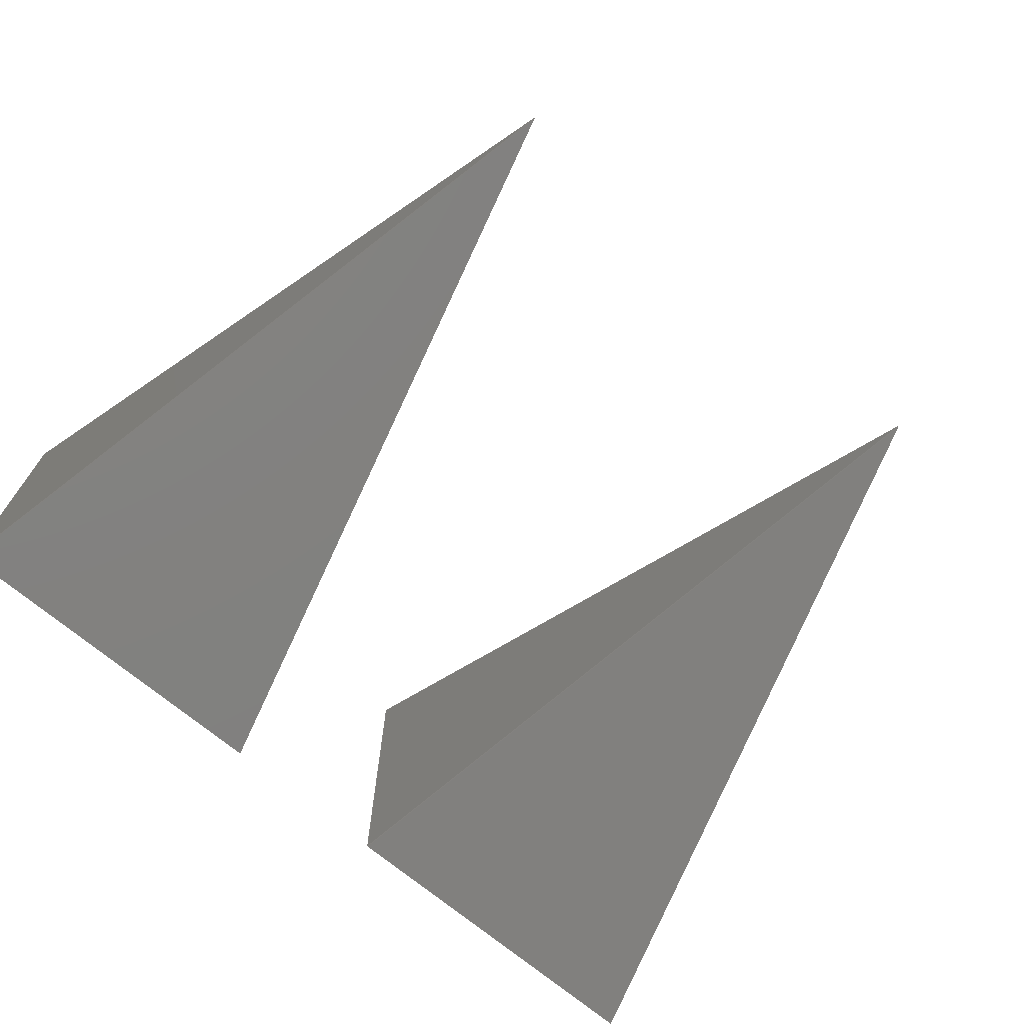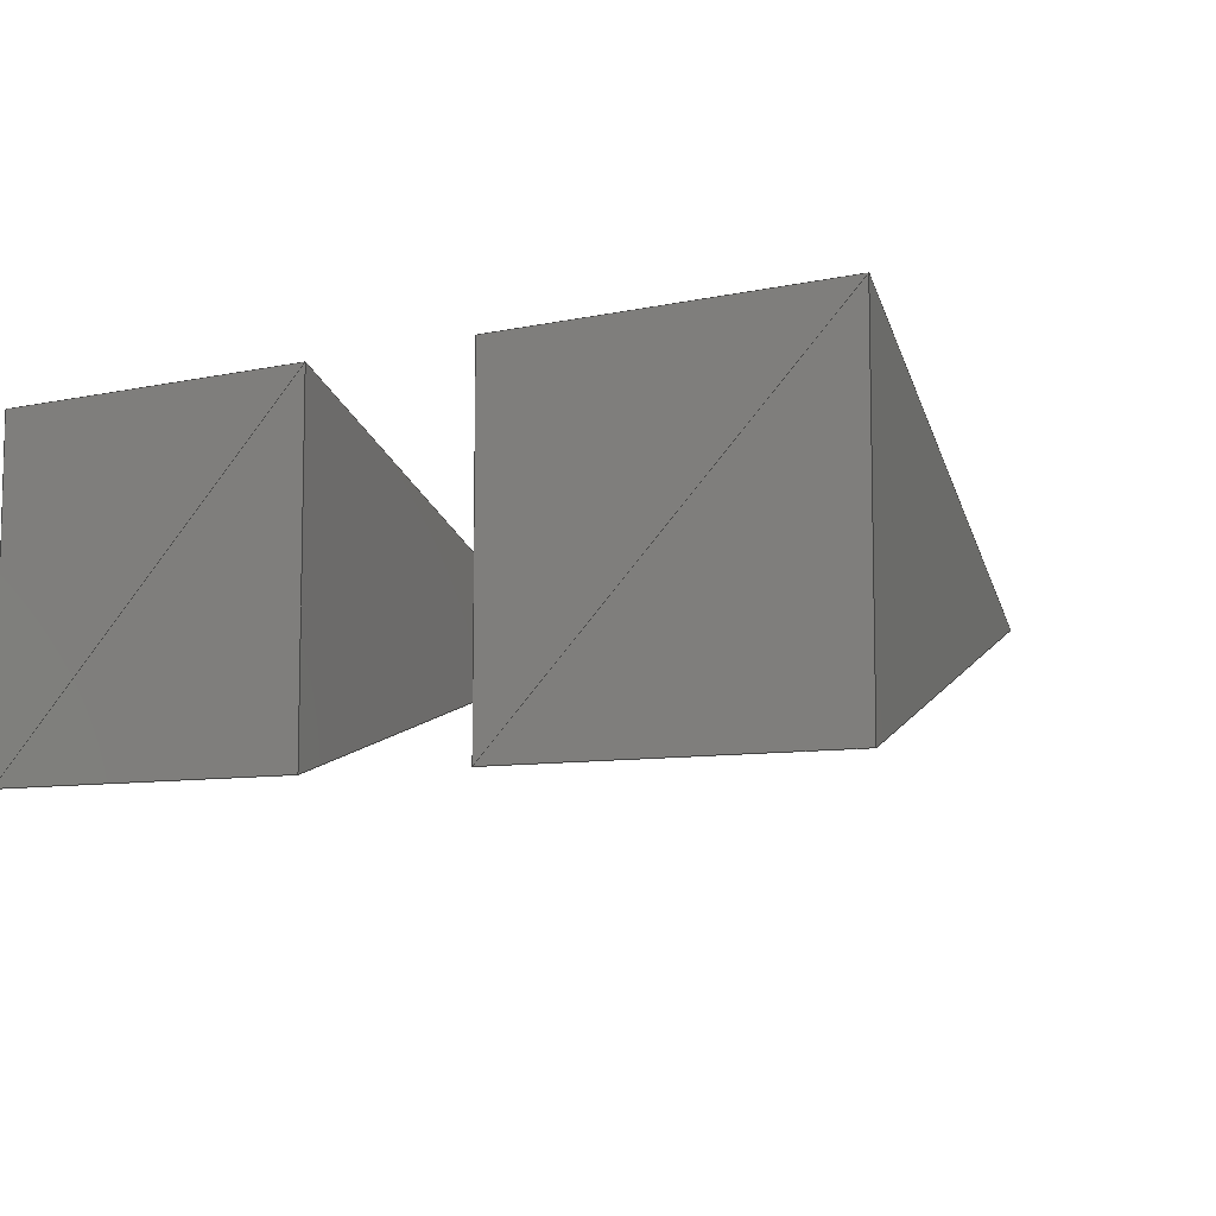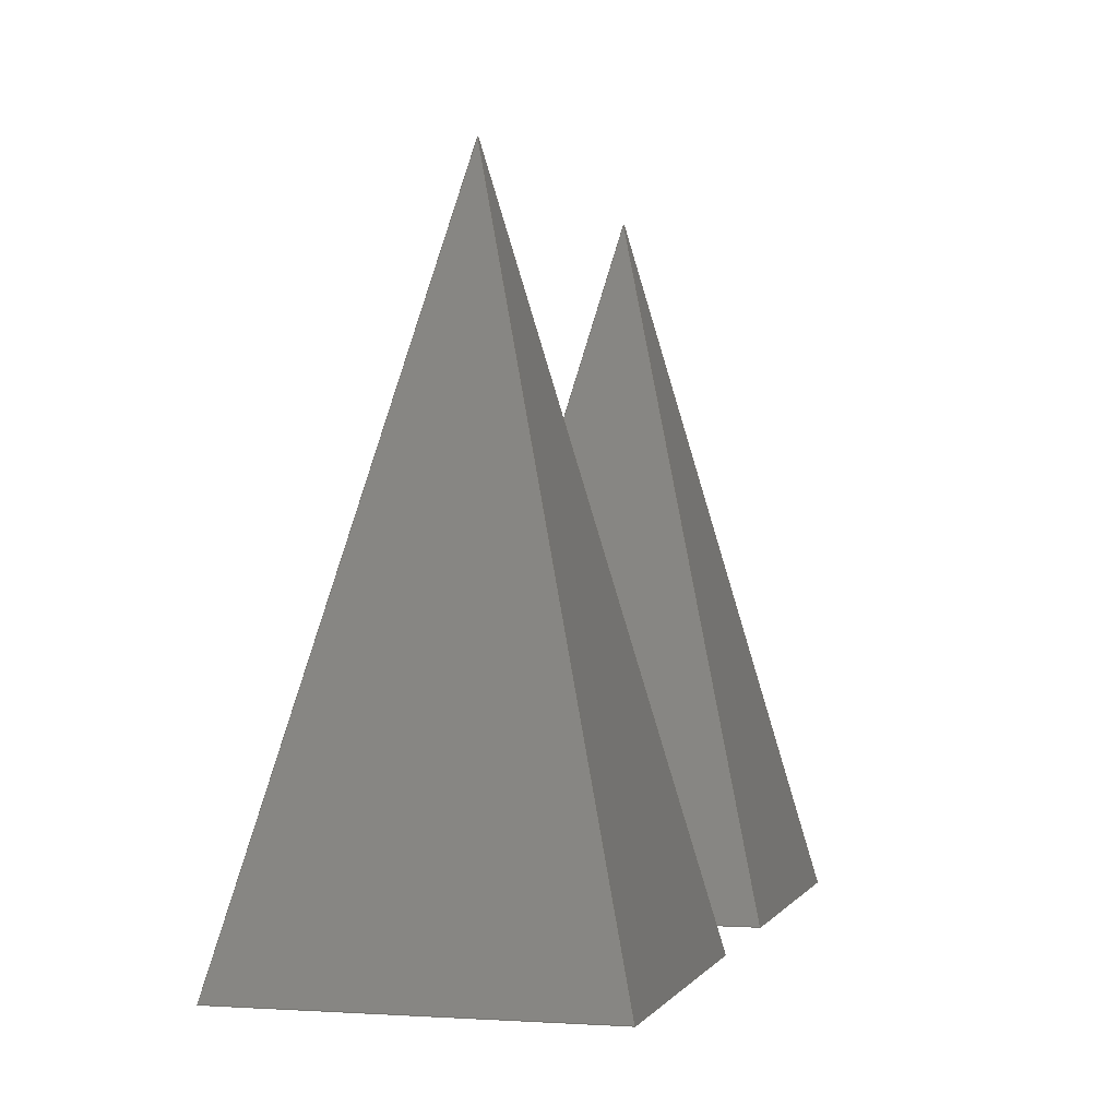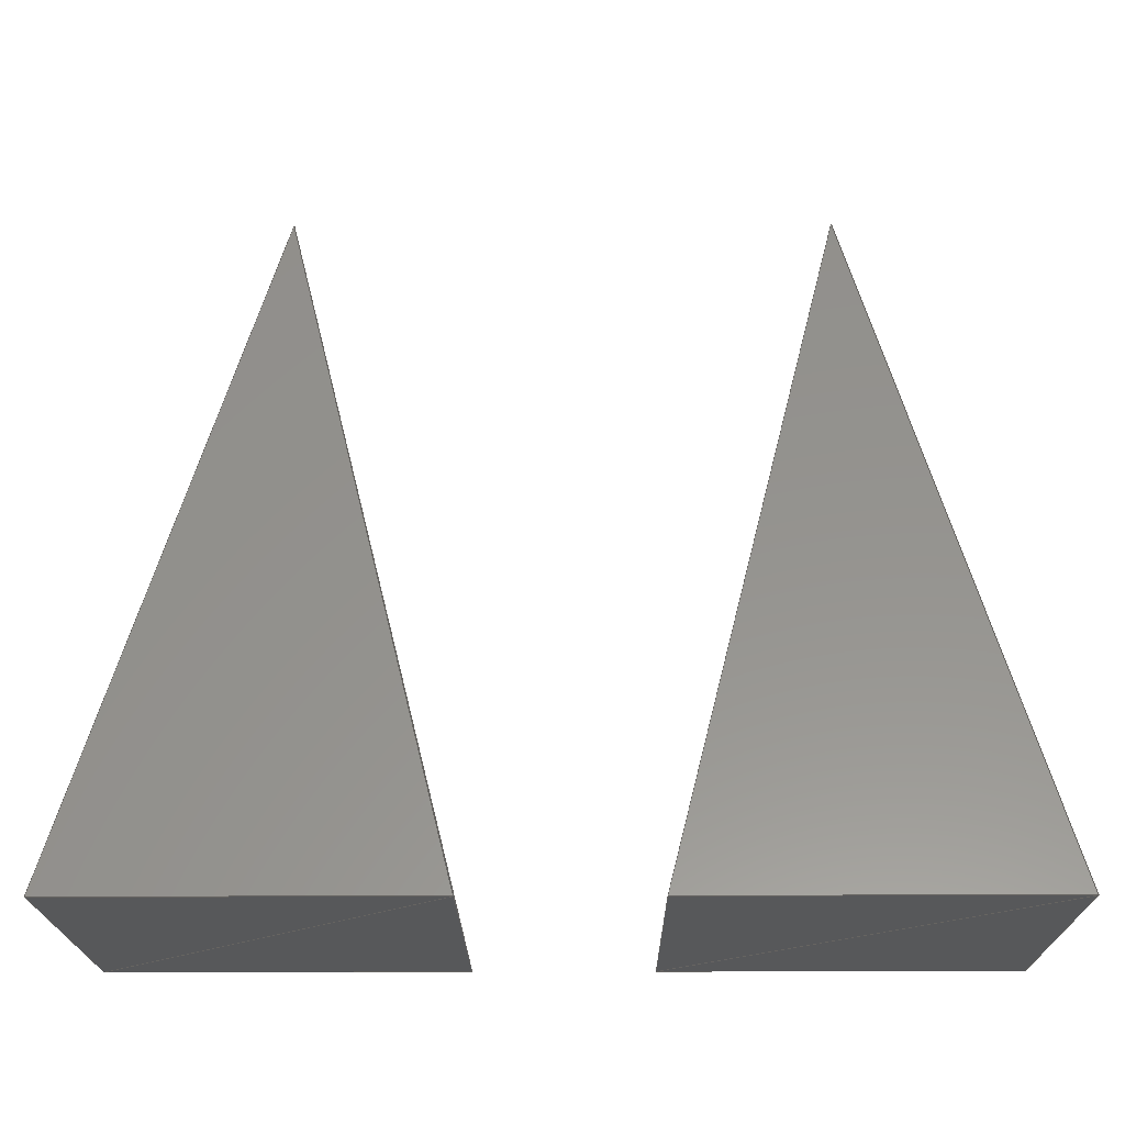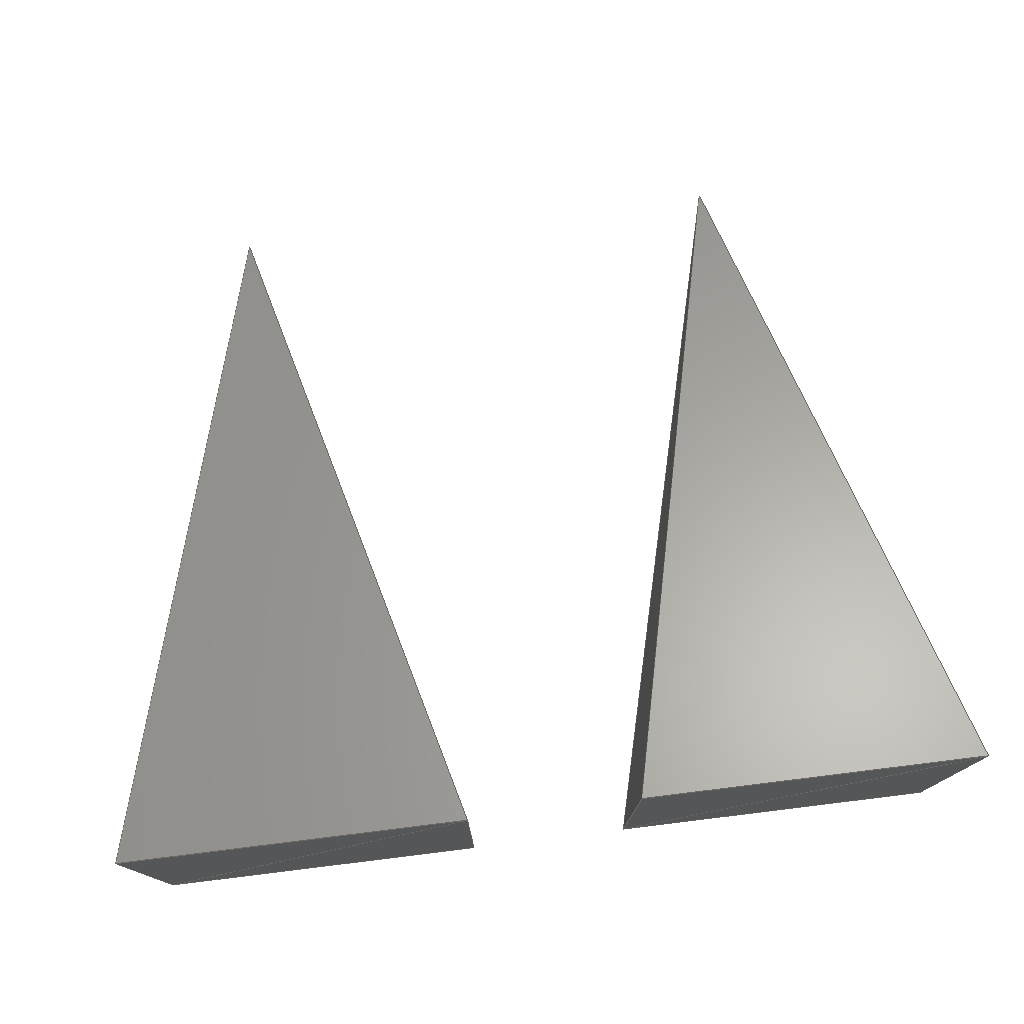
<metadata>
{"format":"step","ext":"step","renderer":"f3d","projection":"perspective","resolution":1024,"background":"white","views":[{"elev":-70.7,"azim":-39.9,"up":"+Y"},{"elev":-8.0,"azim":-148.7,"up":"+Y"},{"elev":-0.4,"azim":-75.1,"up":"+Z"},{"elev":-19.5,"azim":0.5,"up":"+Z"},{"elev":76.2,"azim":173.0,"up":"+Y"}]}
</metadata>
<code>
ISO-10303-21;
DATA;
#1=PRODUCT_DEFINITION_CONTEXT('',#4,'design');
#2=APPLICATION_PROTOCOL_DEFINITION('INTERNATIONAL STANDARD','automotive_design',1994,#4);
#3=(GEOMETRIC_REPRESENTATION_CONTEXT(3)GLOBAL_UNCERTAINTY_ASSIGNED_CONTEXT((#5))GLOBAL_UNIT_ASSIGNED_CONTEXT((#6,#7,#8))REPRESENTATION_CONTEXT('NONE','WORKSPACE'));
#4=APPLICATION_CONTEXT(' ');
#5=UNCERTAINTY_MEASURE_WITH_UNIT(LENGTH_MEASURE(1e-06),#6,'','');
#6=(CONVERSION_BASED_UNIT('METRE',#10)LENGTH_UNIT()NAMED_UNIT(#11));
#7=(NAMED_UNIT(#12)PLANE_ANGLE_UNIT()SI_UNIT($,.RADIAN.));
#8=(NAMED_UNIT(#12)SOLID_ANGLE_UNIT()SI_UNIT($,.STERADIAN.));
#9=AXIS2_PLACEMENT_3D('',#14,#15,#16);
#10=LENGTH_MEASURE_WITH_UNIT(LENGTH_MEASURE(1),#17);
#11=DIMENSIONAL_EXPONENTS(1,0,0,0,0,0,0);
#12=DIMENSIONAL_EXPONENTS(0,0,0,0,0,0,0);
#13=PRODUCT_CONTEXT('',#4,'mechanical');
#14=CARTESIAN_POINT('',(0,0,0));
#15=DIRECTION('',(0,0,1));
#16=DIRECTION('',(1,0,0));
#17=(NAMED_UNIT(#11)LENGTH_UNIT()SI_UNIT(.MILLI.,.METRE.));
#18=PRESENTATION_STYLE_ASSIGNMENT((#19));
#19=SURFACE_STYLE_USAGE(.BOTH.,#20);
#20=SURFACE_SIDE_STYLE('',(#21));
#21=SURFACE_STYLE_FILL_AREA(#22);
#22=FILL_AREA_STYLE('',(#23));
#23=FILL_AREA_STYLE_COLOUR('',#24);
#24=COLOUR_RGB('',0.85,0.85,0.85);
#25=SHAPE_DEFINITION_REPRESENTATION(#26,#27);
#26=PRODUCT_DEFINITION_SHAPE('productshape0','',#30);
#27=MANIFOLD_SURFACE_SHAPE_REPRESENTATION('',(#28,#9),#3);
#28=SHELL_BASED_SURFACE_MODEL('shell0',(#33));
#29=PRODUCT('product0','','',(#13));
#30=PRODUCT_DEFINITION('mesh0','',#31,#2);
#31=PRODUCT_DEFINITION_FORMATION_WITH_SPECIFIED_SOURCE('prodsource0','',#29,.NOT_KNOWN.);
#32=STYLED_ITEM('',(#18),#33);
#33=CLOSED_SHELL('',(#54,#76,#98,#120,#142,#164,#186,#208,#230,#252,#274,#296));
#34=CARTESIAN_POINT('',(0,0,40));
#35=VERTEX_POINT('',#34);
#36=CARTESIAN_POINT('',(-10,-10,0));
#37=VERTEX_POINT('',#36);
#38=CARTESIAN_POINT('',(10,-10,0));
#39=VERTEX_POINT('',#38);
#40=CARTESIAN_POINT('',(-10,10,0));
#41=VERTEX_POINT('',#40);
#42=CARTESIAN_POINT('',(10,10,0));
#43=VERTEX_POINT('',#42);
#44=CARTESIAN_POINT('',(30,0,40));
#45=VERTEX_POINT('',#44);
#46=CARTESIAN_POINT('',(20,-10,0));
#47=VERTEX_POINT('',#46);
#48=CARTESIAN_POINT('',(40,-10,0));
#49=VERTEX_POINT('',#48);
#50=CARTESIAN_POINT('',(20,10,0));
#51=VERTEX_POINT('',#50);
#52=CARTESIAN_POINT('',(40,10,0));
#53=VERTEX_POINT('',#52);
#54=FACE_SURFACE('',(#59),#55,.T.);
#55=PLANE('',#56);
#56=AXIS2_PLACEMENT_3D('',#34,#57,#58);
#57=DIRECTION('',(0,-0.9701,0.2425));
#58=DIRECTION('',(-0.2357,-0.2357,-0.9428));
#59=FACE_BOUND('',#60,.T.);
#60=EDGE_LOOP('',(#61,#62,#63));
#61=ORIENTED_EDGE('',*,*,#64,.T.);
#62=ORIENTED_EDGE('',*,*,#65,.T.);
#63=ORIENTED_EDGE('',*,*,#66,.T.);
#64=EDGE_CURVE('',#35,#37,#67,.F.);
#65=EDGE_CURVE('',#37,#39,#68,.T.);
#66=EDGE_CURVE('',#39,#35,#69,.T.);
#67=LINE('',#34,#70);
#68=LINE('',#36,#71);
#69=LINE('',#38,#72);
#70=VECTOR('',#73,1);
#71=VECTOR('',#74,1);
#72=VECTOR('',#75,1);
#73=DIRECTION('',(-0.2357,-0.2357,-0.9428));
#74=DIRECTION('',(1,0,0));
#75=DIRECTION('',(-0.2357,0.2357,0.9428));
#76=FACE_SURFACE('',(#81),#77,.T.);
#77=PLANE('',#78);
#78=AXIS2_PLACEMENT_3D('',#40,#79,#80);
#79=DIRECTION('',(0,0,-1));
#80=DIRECTION('',(0.7071,-0.7071,0));
#81=FACE_BOUND('',#82,.T.);
#82=EDGE_LOOP('',(#84,#85,#83));
#83=ORIENTED_EDGE('',*,*,#86,.T.);
#84=ORIENTED_EDGE('',*,*,#87,.T.);
#85=ORIENTED_EDGE('',*,*,#88,.T.);
#86=EDGE_CURVE('',#41,#39,#89,.F.);
#87=EDGE_CURVE('',#39,#37,#90,.T.);
#88=EDGE_CURVE('',#37,#41,#91,.T.);
#89=LINE('',#40,#92);
#90=LINE('',#38,#93);
#91=LINE('',#36,#94);
#92=VECTOR('',#95,1);
#93=VECTOR('',#96,1);
#94=VECTOR('',#97,1);
#95=DIRECTION('',(0.7071,-0.7071,0));
#96=DIRECTION('',(-1,0,0));
#97=DIRECTION('',(0,1,0));
#98=FACE_SURFACE('',(#103),#99,.T.);
#99=PLANE('',#100);
#100=AXIS2_PLACEMENT_3D('',#34,#101,#102);
#101=DIRECTION('',(-0.9701,0,0.2425));
#102=DIRECTION('',(-0.2357,0.2357,-0.9428));
#103=FACE_BOUND('',#104,.T.);
#104=EDGE_LOOP('',(#105,#106,#107));
#105=ORIENTED_EDGE('',*,*,#108,.T.);
#106=ORIENTED_EDGE('',*,*,#109,.T.);
#107=ORIENTED_EDGE('',*,*,#110,.T.);
#108=EDGE_CURVE('',#35,#41,#111,.F.);
#109=EDGE_CURVE('',#41,#37,#112,.T.);
#110=EDGE_CURVE('',#37,#35,#113,.T.);
#111=LINE('',#34,#114);
#112=LINE('',#40,#115);
#113=LINE('',#36,#116);
#114=VECTOR('',#117,1);
#115=VECTOR('',#118,1);
#116=VECTOR('',#119,1);
#117=DIRECTION('',(-0.2357,0.2357,-0.9428));
#118=DIRECTION('',(0,-1,0));
#119=DIRECTION('',(0.2357,0.2357,0.9428));
#120=FACE_SURFACE('',(#125),#121,.T.);
#121=PLANE('',#122);
#122=AXIS2_PLACEMENT_3D('',#34,#123,#124);
#123=DIRECTION('',(0.9701,0,0.2425));
#124=DIRECTION('',(0.2357,-0.2357,-0.9428));
#125=FACE_BOUND('',#126,.T.);
#126=EDGE_LOOP('',(#129,#127,#128));
#127=ORIENTED_EDGE('',*,*,#130,.T.);
#128=ORIENTED_EDGE('',*,*,#131,.T.);
#129=ORIENTED_EDGE('',*,*,#132,.T.);
#130=EDGE_CURVE('',#35,#39,#133,.F.);
#131=EDGE_CURVE('',#39,#43,#134,.T.);
#132=EDGE_CURVE('',#43,#35,#135,.T.);
#133=LINE('',#34,#136);
#134=LINE('',#38,#137);
#135=LINE('',#42,#138);
#136=VECTOR('',#139,1);
#137=VECTOR('',#140,1);
#138=VECTOR('',#141,1);
#139=DIRECTION('',(0.2357,-0.2357,-0.9428));
#140=DIRECTION('',(0,1,0));
#141=DIRECTION('',(-0.2357,-0.2357,0.9428));
#142=FACE_SURFACE('',(#147),#143,.T.);
#143=PLANE('',#144);
#144=AXIS2_PLACEMENT_3D('',#34,#145,#146);
#145=DIRECTION('',(0,0.9701,0.2425));
#146=DIRECTION('',(0.2357,0.2357,-0.9428));
#147=FACE_BOUND('',#148,.T.);
#148=EDGE_LOOP('',(#150,#151,#149));
#149=ORIENTED_EDGE('',*,*,#152,.T.);
#150=ORIENTED_EDGE('',*,*,#153,.T.);
#151=ORIENTED_EDGE('',*,*,#154,.T.);
#152=EDGE_CURVE('',#35,#43,#155,.F.);
#153=EDGE_CURVE('',#43,#41,#156,.T.);
#154=EDGE_CURVE('',#41,#35,#157,.T.);
#155=LINE('',#34,#158);
#156=LINE('',#42,#159);
#157=LINE('',#40,#160);
#158=VECTOR('',#161,1);
#159=VECTOR('',#162,1);
#160=VECTOR('',#163,1);
#161=DIRECTION('',(0.2357,0.2357,-0.9428));
#162=DIRECTION('',(-1,0,0));
#163=DIRECTION('',(0.2357,-0.2357,0.9428));
#164=FACE_SURFACE('',(#169),#165,.T.);
#165=PLANE('',#166);
#166=AXIS2_PLACEMENT_3D('',#42,#167,#168);
#167=DIRECTION('',(-0,-0,-1));
#168=DIRECTION('',(0,-1,0));
#169=FACE_BOUND('',#170,.T.);
#170=EDGE_LOOP('',(#173,#171,#172));
#171=ORIENTED_EDGE('',*,*,#174,.T.);
#172=ORIENTED_EDGE('',*,*,#175,.T.);
#173=ORIENTED_EDGE('',*,*,#176,.T.);
#174=EDGE_CURVE('',#43,#39,#177,.F.);
#175=EDGE_CURVE('',#39,#41,#178,.T.);
#176=EDGE_CURVE('',#41,#43,#179,.T.);
#177=LINE('',#42,#180);
#178=LINE('',#38,#181);
#179=LINE('',#40,#182);
#180=VECTOR('',#183,1);
#181=VECTOR('',#184,1);
#182=VECTOR('',#185,1);
#183=DIRECTION('',(0,-1,0));
#184=DIRECTION('',(-0.7071,0.7071,0));
#185=DIRECTION('',(1,0,0));
#186=FACE_SURFACE('',(#191),#187,.T.);
#187=PLANE('',#188);
#188=AXIS2_PLACEMENT_3D('',#44,#189,#190);
#189=DIRECTION('',(0,-0.9701,0.2425));
#190=DIRECTION('',(-0.2357,-0.2357,-0.9428));
#191=FACE_BOUND('',#192,.T.);
#192=EDGE_LOOP('',(#193,#194,#195));
#193=ORIENTED_EDGE('',*,*,#196,.T.);
#194=ORIENTED_EDGE('',*,*,#197,.T.);
#195=ORIENTED_EDGE('',*,*,#198,.T.);
#196=EDGE_CURVE('',#45,#47,#199,.F.);
#197=EDGE_CURVE('',#47,#49,#200,.T.);
#198=EDGE_CURVE('',#49,#45,#201,.T.);
#199=LINE('',#44,#202);
#200=LINE('',#46,#203);
#201=LINE('',#48,#204);
#202=VECTOR('',#205,1);
#203=VECTOR('',#206,1);
#204=VECTOR('',#207,1);
#205=DIRECTION('',(-0.2357,-0.2357,-0.9428));
#206=DIRECTION('',(1,0,0));
#207=DIRECTION('',(-0.2357,0.2357,0.9428));
#208=FACE_SURFACE('',(#213),#209,.T.);
#209=PLANE('',#210);
#210=AXIS2_PLACEMENT_3D('',#50,#211,#212);
#211=DIRECTION('',(0,0,-1));
#212=DIRECTION('',(0.7071,-0.7071,0));
#213=FACE_BOUND('',#214,.T.);
#214=EDGE_LOOP('',(#215,#216,#217));
#215=ORIENTED_EDGE('',*,*,#218,.T.);
#216=ORIENTED_EDGE('',*,*,#219,.T.);
#217=ORIENTED_EDGE('',*,*,#220,.T.);
#218=EDGE_CURVE('',#51,#49,#221,.F.);
#219=EDGE_CURVE('',#49,#47,#222,.T.);
#220=EDGE_CURVE('',#47,#51,#223,.T.);
#221=LINE('',#50,#224);
#222=LINE('',#48,#225);
#223=LINE('',#46,#226);
#224=VECTOR('',#227,1);
#225=VECTOR('',#228,1);
#226=VECTOR('',#229,1);
#227=DIRECTION('',(0.7071,-0.7071,0));
#228=DIRECTION('',(-1,0,0));
#229=DIRECTION('',(0,1,0));
#230=FACE_SURFACE('',(#235),#231,.T.);
#231=PLANE('',#232);
#232=AXIS2_PLACEMENT_3D('',#44,#233,#234);
#233=DIRECTION('',(-0.9701,0,0.2425));
#234=DIRECTION('',(-0.2357,0.2357,-0.9428));
#235=FACE_BOUND('',#236,.T.);
#236=EDGE_LOOP('',(#237,#238,#239));
#237=ORIENTED_EDGE('',*,*,#240,.T.);
#238=ORIENTED_EDGE('',*,*,#241,.T.);
#239=ORIENTED_EDGE('',*,*,#242,.T.);
#240=EDGE_CURVE('',#45,#51,#243,.F.);
#241=EDGE_CURVE('',#51,#47,#244,.T.);
#242=EDGE_CURVE('',#47,#45,#245,.T.);
#243=LINE('',#44,#246);
#244=LINE('',#50,#247);
#245=LINE('',#46,#248);
#246=VECTOR('',#249,1);
#247=VECTOR('',#250,1);
#248=VECTOR('',#251,1);
#249=DIRECTION('',(-0.2357,0.2357,-0.9428));
#250=DIRECTION('',(0,-1,0));
#251=DIRECTION('',(0.2357,0.2357,0.9428));
#252=FACE_SURFACE('',(#257),#253,.T.);
#253=PLANE('',#254);
#254=AXIS2_PLACEMENT_3D('',#44,#255,#256);
#255=DIRECTION('',(0.9701,0,0.2425));
#256=DIRECTION('',(0.2357,-0.2357,-0.9428));
#257=FACE_BOUND('',#258,.T.);
#258=EDGE_LOOP('',(#259,#260,#261));
#259=ORIENTED_EDGE('',*,*,#262,.T.);
#260=ORIENTED_EDGE('',*,*,#263,.T.);
#261=ORIENTED_EDGE('',*,*,#264,.T.);
#262=EDGE_CURVE('',#45,#49,#265,.F.);
#263=EDGE_CURVE('',#49,#53,#266,.T.);
#264=EDGE_CURVE('',#53,#45,#267,.T.);
#265=LINE('',#44,#268);
#266=LINE('',#48,#269);
#267=LINE('',#52,#270);
#268=VECTOR('',#271,1);
#269=VECTOR('',#272,1);
#270=VECTOR('',#273,1);
#271=DIRECTION('',(0.2357,-0.2357,-0.9428));
#272=DIRECTION('',(0,1,0));
#273=DIRECTION('',(-0.2357,-0.2357,0.9428));
#274=FACE_SURFACE('',(#279),#275,.T.);
#275=PLANE('',#276);
#276=AXIS2_PLACEMENT_3D('',#44,#277,#278);
#277=DIRECTION('',(0,0.9701,0.2425));
#278=DIRECTION('',(0.2357,0.2357,-0.9428));
#279=FACE_BOUND('',#280,.T.);
#280=EDGE_LOOP('',(#281,#282,#283));
#281=ORIENTED_EDGE('',*,*,#284,.T.);
#282=ORIENTED_EDGE('',*,*,#285,.T.);
#283=ORIENTED_EDGE('',*,*,#286,.T.);
#284=EDGE_CURVE('',#45,#53,#287,.F.);
#285=EDGE_CURVE('',#53,#51,#288,.T.);
#286=EDGE_CURVE('',#51,#45,#289,.T.);
#287=LINE('',#44,#290);
#288=LINE('',#52,#291);
#289=LINE('',#50,#292);
#290=VECTOR('',#293,1);
#291=VECTOR('',#294,1);
#292=VECTOR('',#295,1);
#293=DIRECTION('',(0.2357,0.2357,-0.9428));
#294=DIRECTION('',(-1,0,0));
#295=DIRECTION('',(0.2357,-0.2357,0.9428));
#296=FACE_SURFACE('',(#301),#297,.T.);
#297=PLANE('',#298);
#298=AXIS2_PLACEMENT_3D('',#52,#299,#300);
#299=DIRECTION('',(-0,-0,-1));
#300=DIRECTION('',(0,-1,0));
#301=FACE_BOUND('',#302,.T.);
#302=EDGE_LOOP('',(#303,#304,#305));
#303=ORIENTED_EDGE('',*,*,#306,.T.);
#304=ORIENTED_EDGE('',*,*,#307,.T.);
#305=ORIENTED_EDGE('',*,*,#308,.T.);
#306=EDGE_CURVE('',#53,#49,#309,.F.);
#307=EDGE_CURVE('',#49,#51,#310,.T.);
#308=EDGE_CURVE('',#51,#53,#311,.T.);
#309=LINE('',#52,#312);
#310=LINE('',#48,#313);
#311=LINE('',#50,#314);
#312=VECTOR('',#315,1);
#313=VECTOR('',#316,1);
#314=VECTOR('',#317,1);
#315=DIRECTION('',(0,-1,0));
#316=DIRECTION('',(-0.7071,0.7071,0));
#317=DIRECTION('',(1,0,0));
ENDSEC;
END-ISO-10303-21;

</code>
